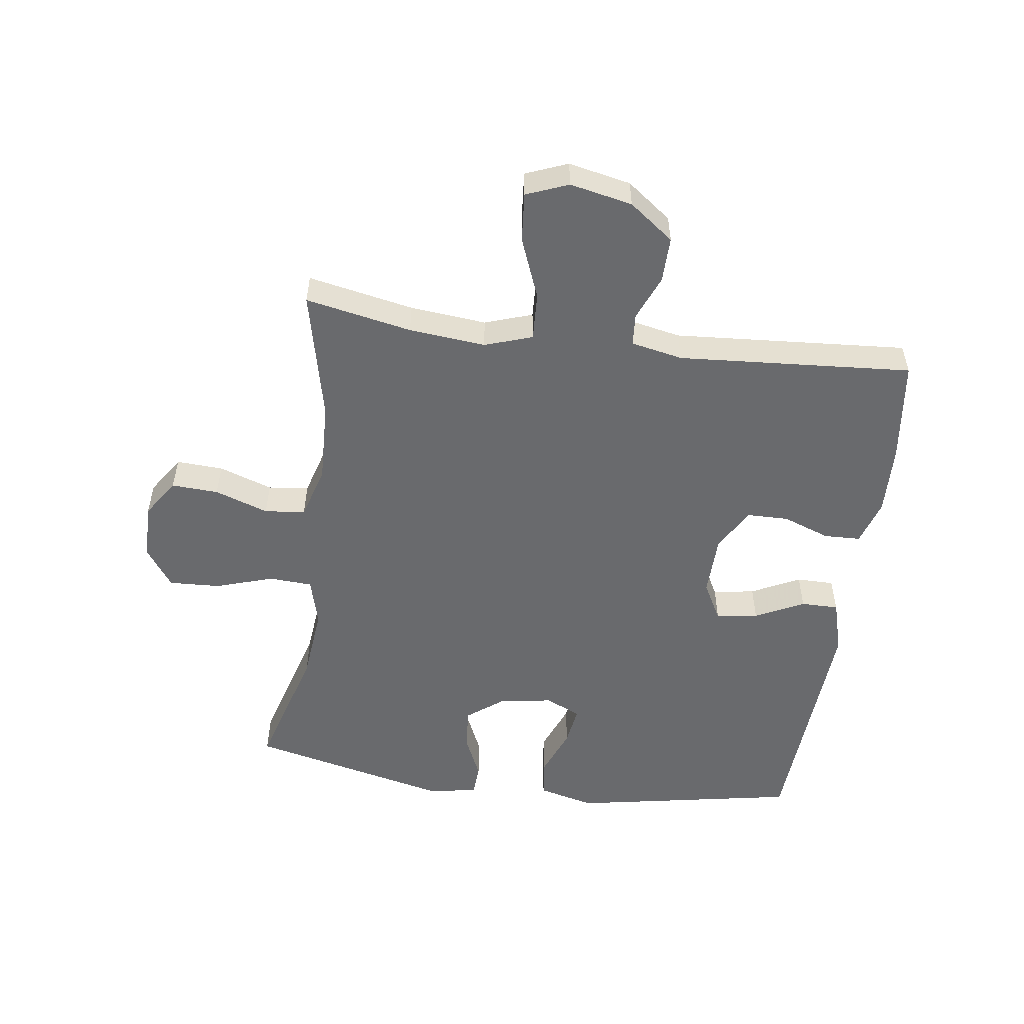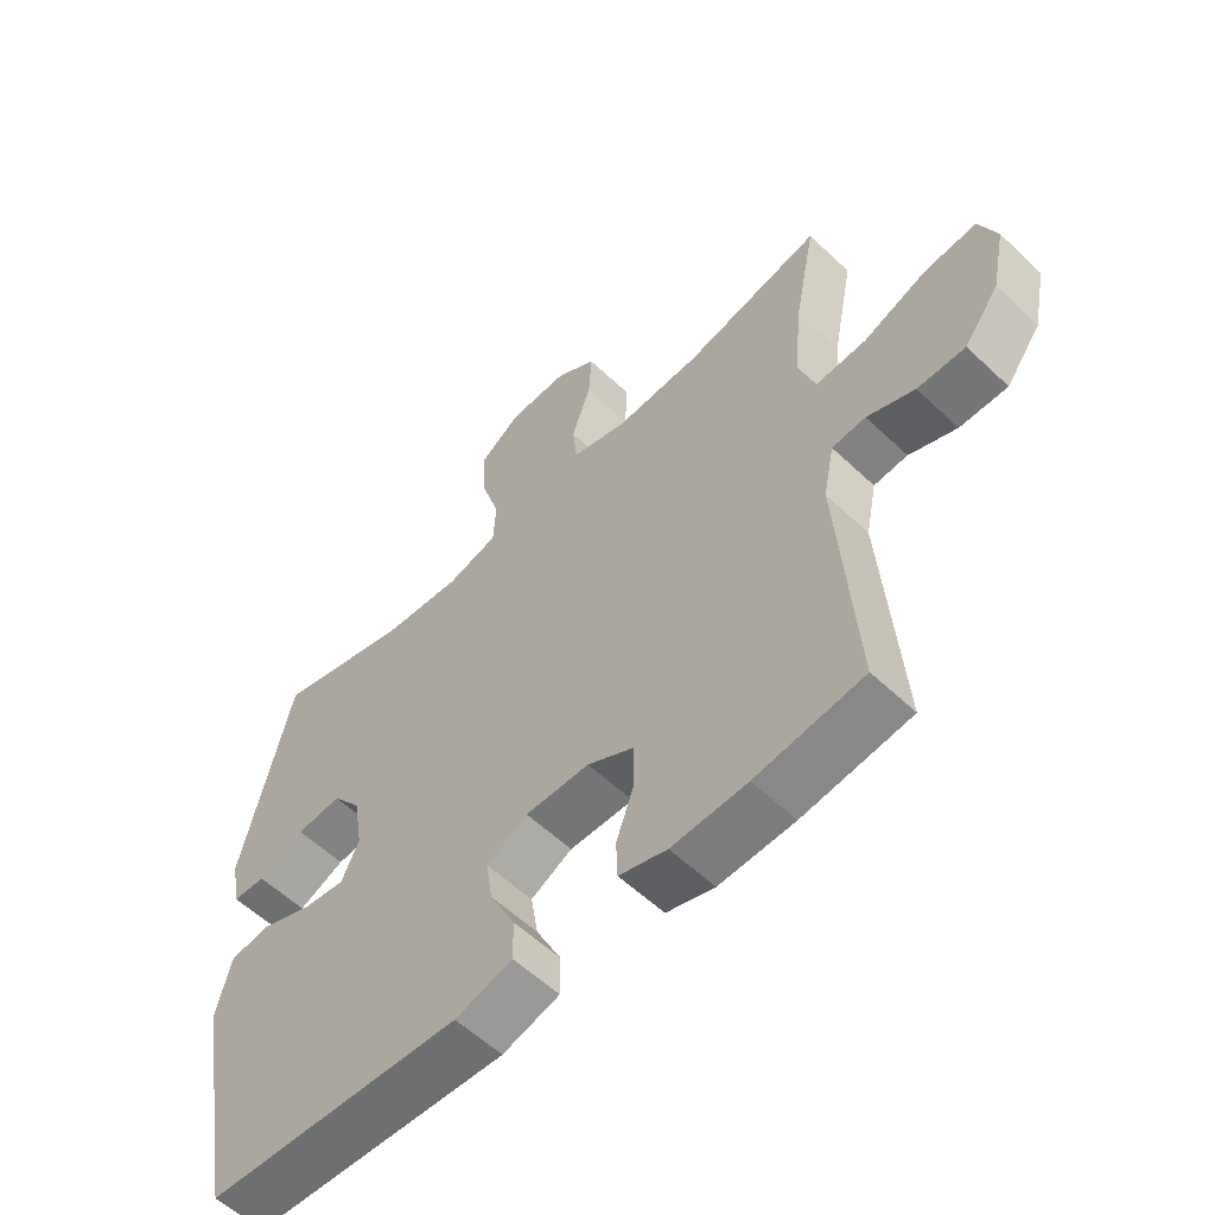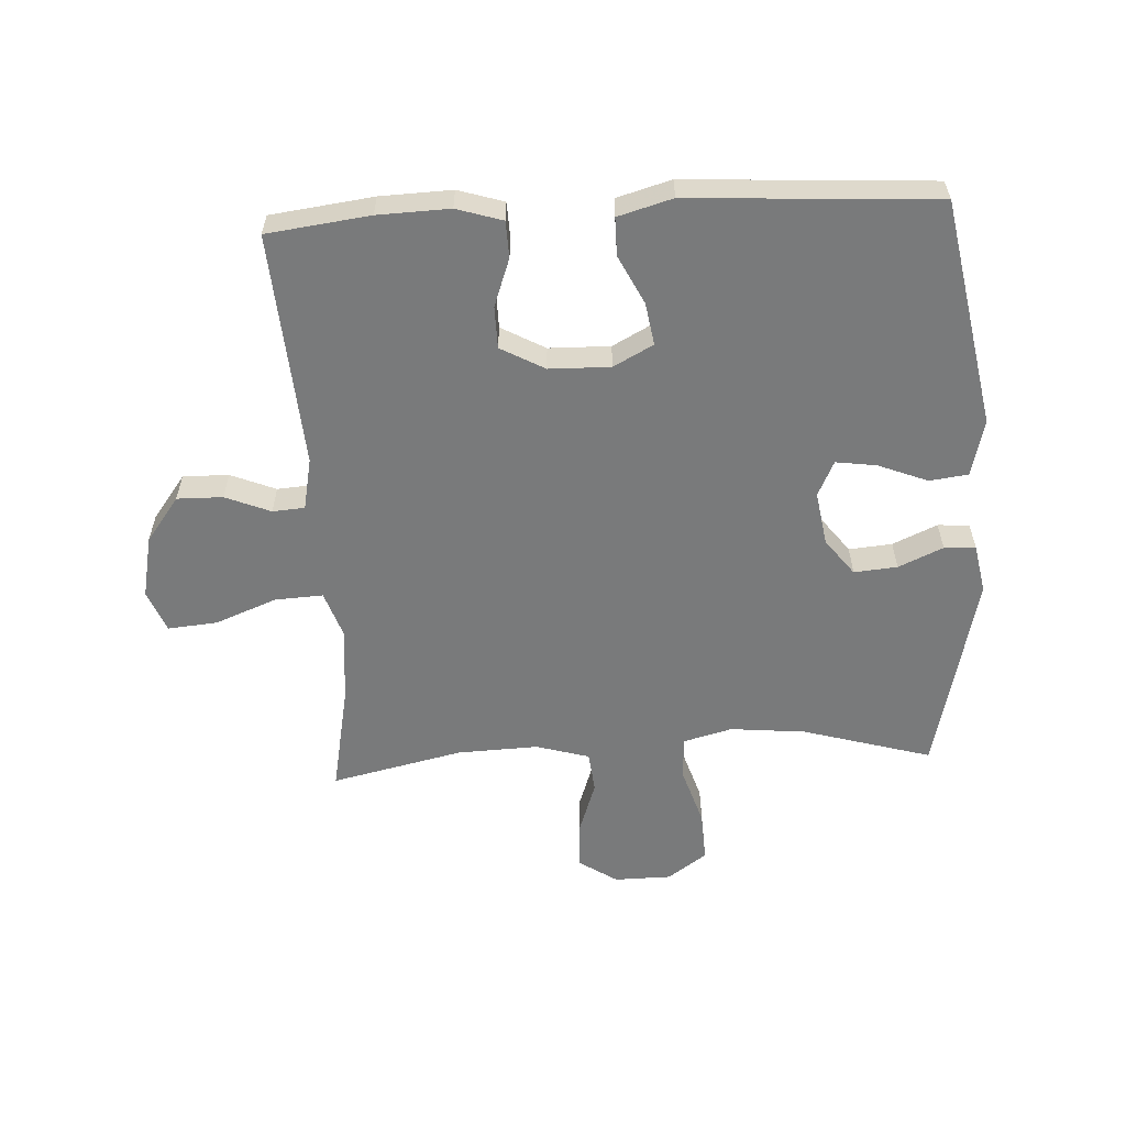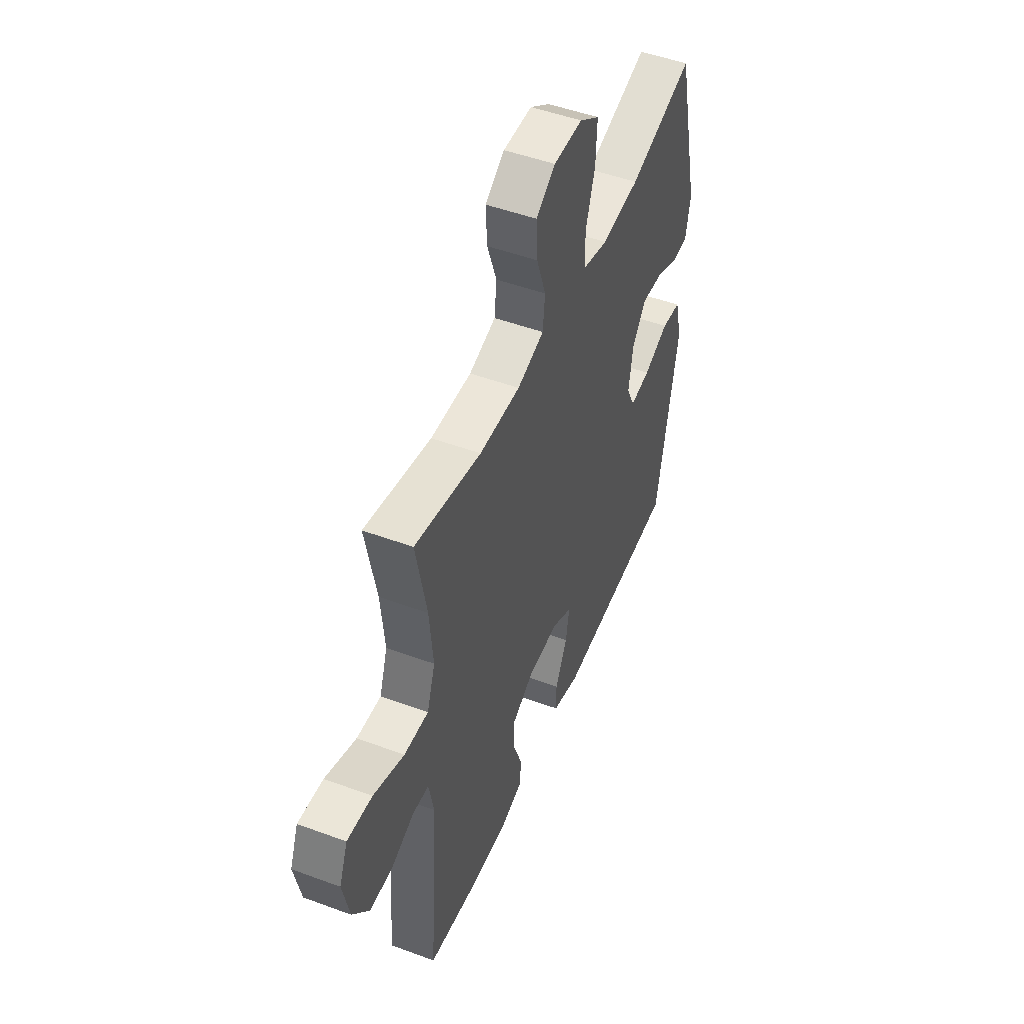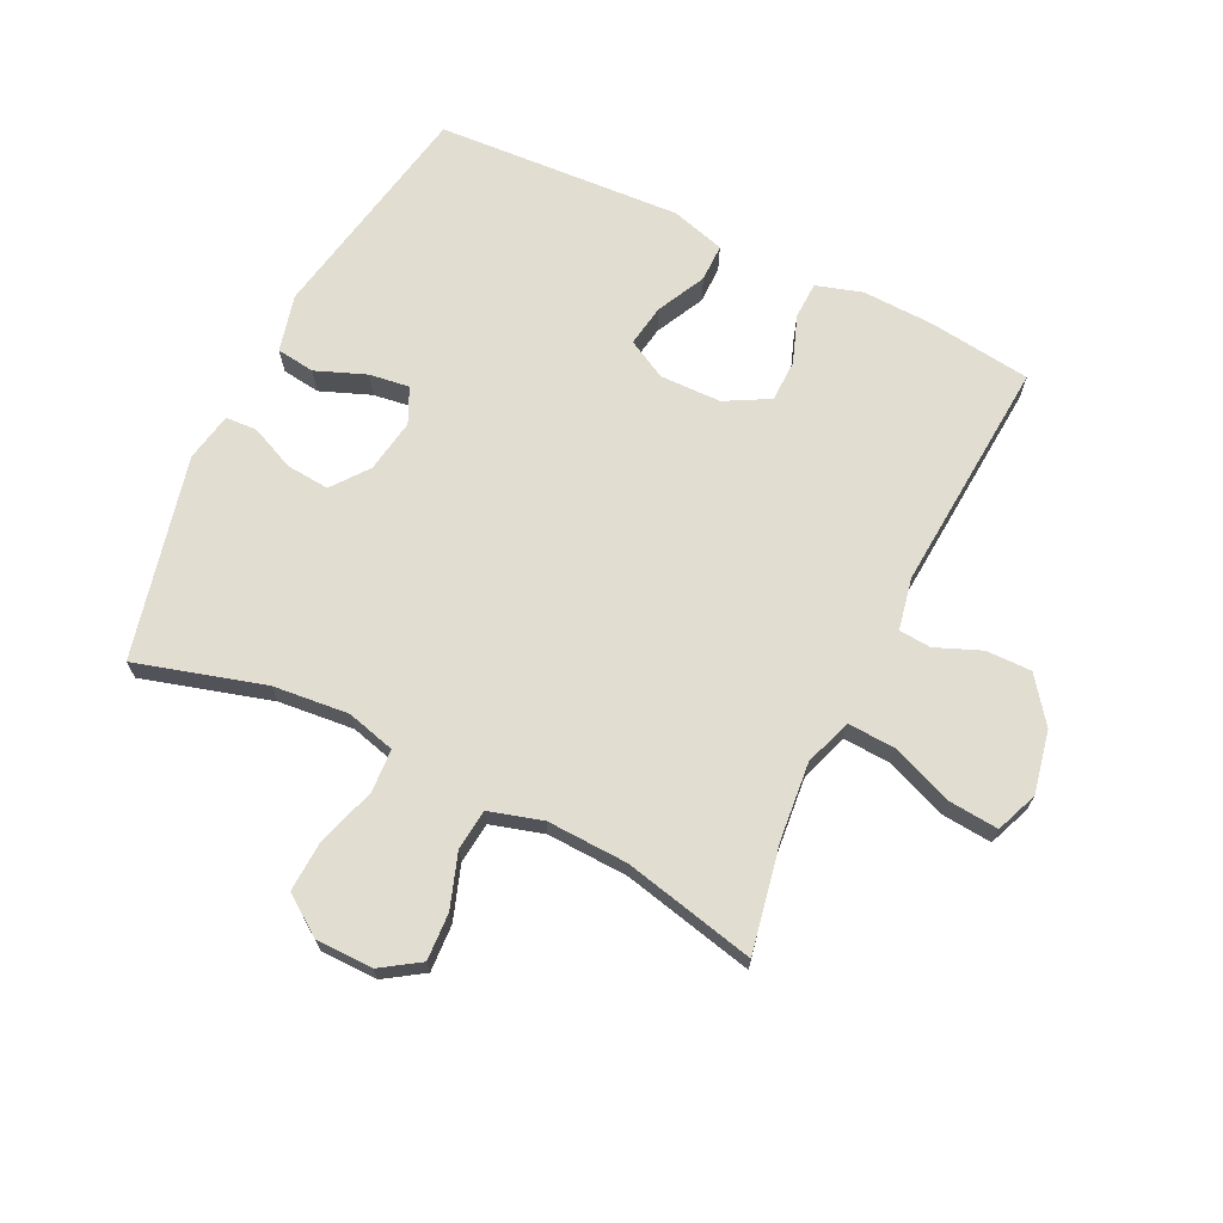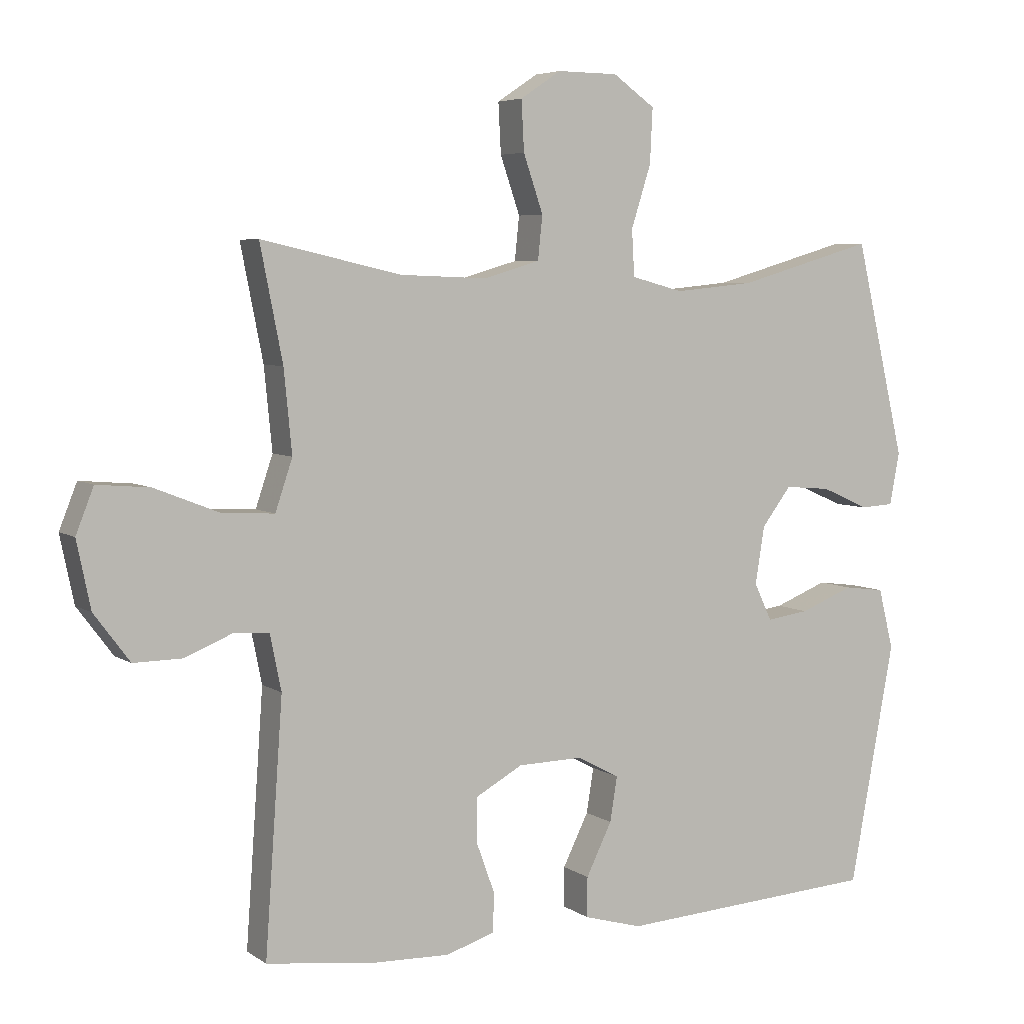
<metadata>
{"format":"obj","ext":"obj","renderer":"f3d","projection":"perspective","resolution":1024,"background":"white","views":[{"elev":-53.0,"azim":82.2,"up":"+Y"},{"elev":-57.3,"azim":45.5,"up":"+Z"},{"elev":-58.0,"azim":-176.9,"up":"+Y"},{"elev":49.6,"azim":112.2,"up":"+Z"},{"elev":68.9,"azim":26.0,"up":"+Y"},{"elev":5.5,"azim":151.7,"up":"+Z"}]}
</metadata>
<code>
v 0.5 0.07 -0.5
v 0.334 0.07 -0.521
v 0.218 0.07 -0.525
v 0.144 0.07 -0.502
v 0.142 0.07 -0.443
v 0.17 0.07 -0.366
v 0.169 0.07 -0.298
v 0.098 0.07 -0.259
v -0.001 0.07 -0.257
v -0.065 0.07 -0.291
v -0.054 0.07 -0.359
v -0.015 0.07 -0.438
v -0.015 0.07 -0.499
v -0.103 0.07 -0.524
v -0.5 0.07 -0.5
v -0.568 0.07 -0.133
v -0.545 0.07 -0.041
v -0.483 0.07 -0.033
v -0.402 0.07 -0.065
v -0.337 0.07 -0.074
v -0.31 0.07 -0.017
v -0.324 0.07 0.07
v -0.369 0.07 0.129
v -0.439 0.07 0.123
v -0.511 0.07 0.091
v -0.562 0.07 0.094
v -0.577 0.07 0.173
v -0.5 0.07 0.5
v -0.292 0.07 0.44
v -0.17 0.07 0.428
v -0.091 0.07 0.449
v -0.087 0.07 0.519
v -0.117 0.07 0.613
v -0.121 0.07 0.696
v -0.057 0.07 0.741
v 0.035 0.07 0.742
v 0.097 0.07 0.701
v 0.093 0.07 0.625
v 0.063 0.07 0.538
v 0.07 0.07 0.472
v 0.156 0.07 0.447
v 0.287 0.07 0.452
v 0.5 0.07 0.5
v 0.466 0.07 0.328
v 0.454 0.07 0.204
v 0.48 0.07 0.127
v 0.558 0.07 0.131
v 0.657 0.07 0.17
v 0.737 0.07 0.177
v 0.764 0.07 0.109
v 0.743 0.07 0.008
v 0.689 0.07 -0.064
v 0.615 0.07 -0.063
v 0.542 0.07 -0.033
v 0.49 0.07 -0.037
v 0.473 0.07 -0.121
v 0.5 0 -0.5
v 0.334 0 -0.521
v 0.218 0 -0.525
v 0.144 0 -0.502
v 0.142 0 -0.443
v 0.17 0 -0.366
v 0.169 0 -0.298
v 0.098 0 -0.259
v -0.001 0 -0.257
v -0.065 0 -0.291
v -0.054 0 -0.359
v -0.015 0 -0.438
v -0.015 0 -0.499
v -0.103 0 -0.524
v -0.5 0 -0.5
v -0.568 0 -0.133
v -0.545 0 -0.041
v -0.483 0 -0.033
v -0.402 0 -0.065
v -0.337 0 -0.074
v -0.31 0 -0.017
v -0.324 0 0.07
v -0.369 0 0.129
v -0.439 0 0.123
v -0.511 0 0.091
v -0.562 0 0.094
v -0.577 0 0.173
v -0.5 0 0.5
v -0.292 0 0.44
v -0.17 0 0.428
v -0.091 0 0.449
v -0.087 0 0.519
v -0.117 0 0.613
v -0.121 0 0.696
v -0.057 0 0.741
v 0.035 0 0.742
v 0.097 0 0.701
v 0.093 0 0.625
v 0.063 0 0.538
v 0.07 0 0.472
v 0.156 0 0.447
v 0.287 0 0.452
v 0.5 0 0.5
v 0.466 0 0.328
v 0.454 0 0.204
v 0.48 0 0.127
v 0.558 0 0.131
v 0.657 0 0.17
v 0.737 0 0.177
v 0.764 0 0.109
v 0.743 0 0.008
v 0.689 0 -0.064
v 0.615 0 -0.063
v 0.542 0 -0.033
v 0.49 0 -0.037
v 0.473 0 -0.121
f 52 53 54
f 51 52 54
f 50 51 54
f 49 50 54
f 48 49 54
f 47 48 54
f 46 47 54 55
f 45 46 55 56
f 42 43 44
f 41 42 44 45
f 40 41 45 56
f 37 38 39
f 36 37 39
f 35 36 39
f 34 35 39
f 33 34 39
f 32 33 39
f 31 32 39 40
f 56 1 2
f 40 56 2
f 31 40 2
f 30 31 2
f 27 28 29
f 26 27 29
f 25 26 29
f 24 25 29
f 23 24 29 30
f 17 18 19
f 16 17 19
f 15 16 19
f 14 15 19
f 13 14 19
f 12 13 19
f 11 12 19
f 10 11 19 20
f 9 10 20 21
f 4 5 6
f 3 4 6
f 2 3 6
f 2 6 7
f 30 2 7
f 30 7 8
f 23 30 8
f 22 23 8
f 8 9 21 22
f 110 109 108
f 110 108 107
f 110 107 106
f 110 106 105
f 110 105 104
f 110 104 103
f 111 110 103 102
f 112 111 102 101
f 100 99 98
f 101 100 98 97
f 112 101 97 96
f 95 94 93
f 95 93 92
f 95 92 91
f 95 91 90
f 95 90 89
f 95 89 88
f 96 95 88 87
f 58 57 112
f 58 112 96
f 58 96 87
f 58 87 86
f 85 84 83
f 85 83 82
f 85 82 81
f 85 81 80
f 86 85 80 79
f 75 74 73
f 75 73 72
f 75 72 71
f 75 71 70
f 75 70 69
f 75 69 68
f 75 68 67
f 76 75 67 66
f 77 76 66 65
f 62 61 60
f 62 60 59
f 62 59 58
f 63 62 58
f 63 58 86
f 64 63 86
f 64 86 79
f 64 79 78
f 78 77 65 64
f 1 57 58 2
f 2 58 59 3
f 3 59 60 4
f 4 60 61 5
f 5 61 62 6
f 6 62 63 7
f 7 63 64 8
f 8 64 65 9
f 9 65 66 10
f 10 66 67 11
f 11 67 68 12
f 12 68 69 13
f 13 69 70 14
f 14 70 71 15
f 15 71 72 16
f 16 72 73 17
f 17 73 74 18
f 18 74 75 19
f 19 75 76 20
f 20 76 77 21
f 21 77 78 22
f 22 78 79 23
f 23 79 80 24
f 24 80 81 25
f 25 81 82 26
f 26 82 83 27
f 27 83 84 28
f 28 84 85 29
f 29 85 86 30
f 30 86 87 31
f 31 87 88 32
f 32 88 89 33
f 33 89 90 34
f 34 90 91 35
f 35 91 92 36
f 36 92 93 37
f 37 93 94 38
f 38 94 95 39
f 39 95 96 40
f 40 96 97 41
f 41 97 98 42
f 42 98 99 43
f 43 99 100 44
f 44 100 101 45
f 45 101 102 46
f 46 102 103 47
f 47 103 104 48
f 48 104 105 49
f 49 105 106 50
f 50 106 107 51
f 51 107 108 52
f 52 108 109 53
f 53 109 110 54
f 54 110 111 55
f 55 111 112 56
f 56 112 57 1

</code>
